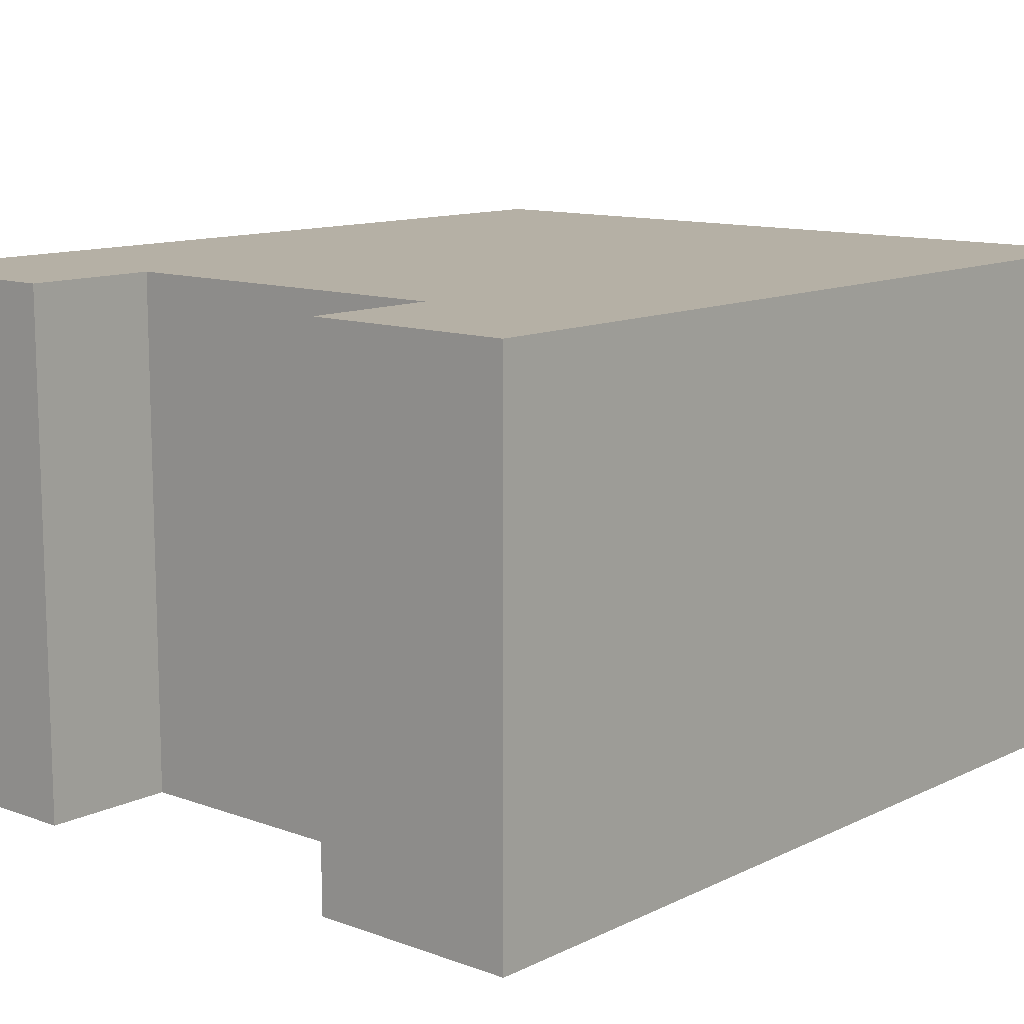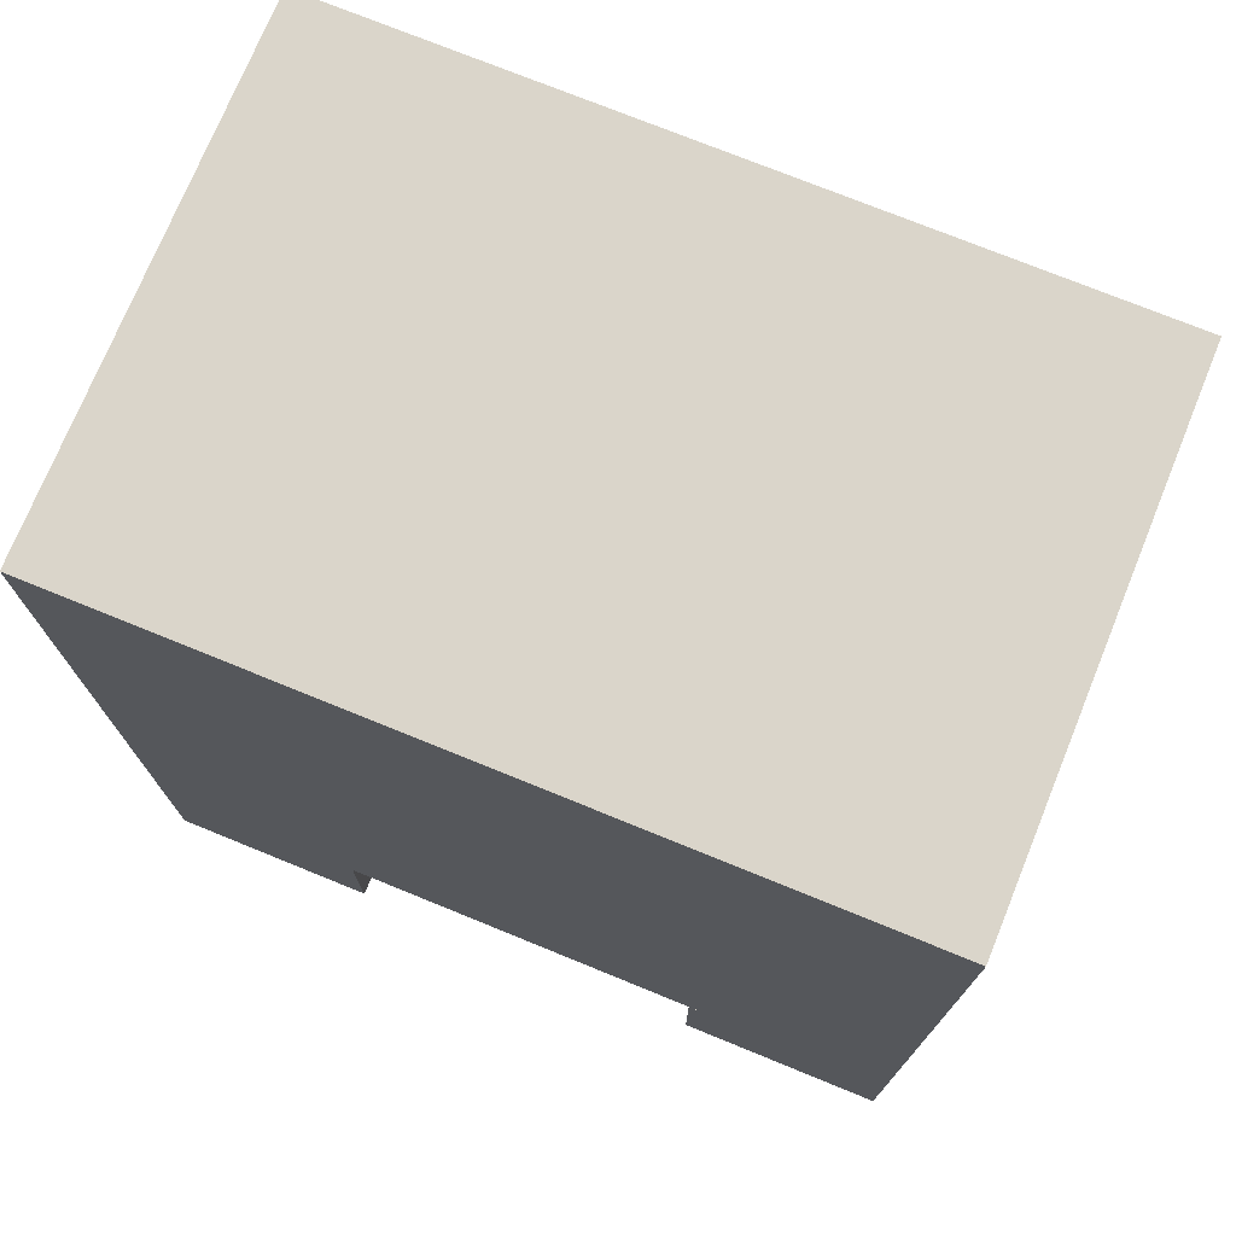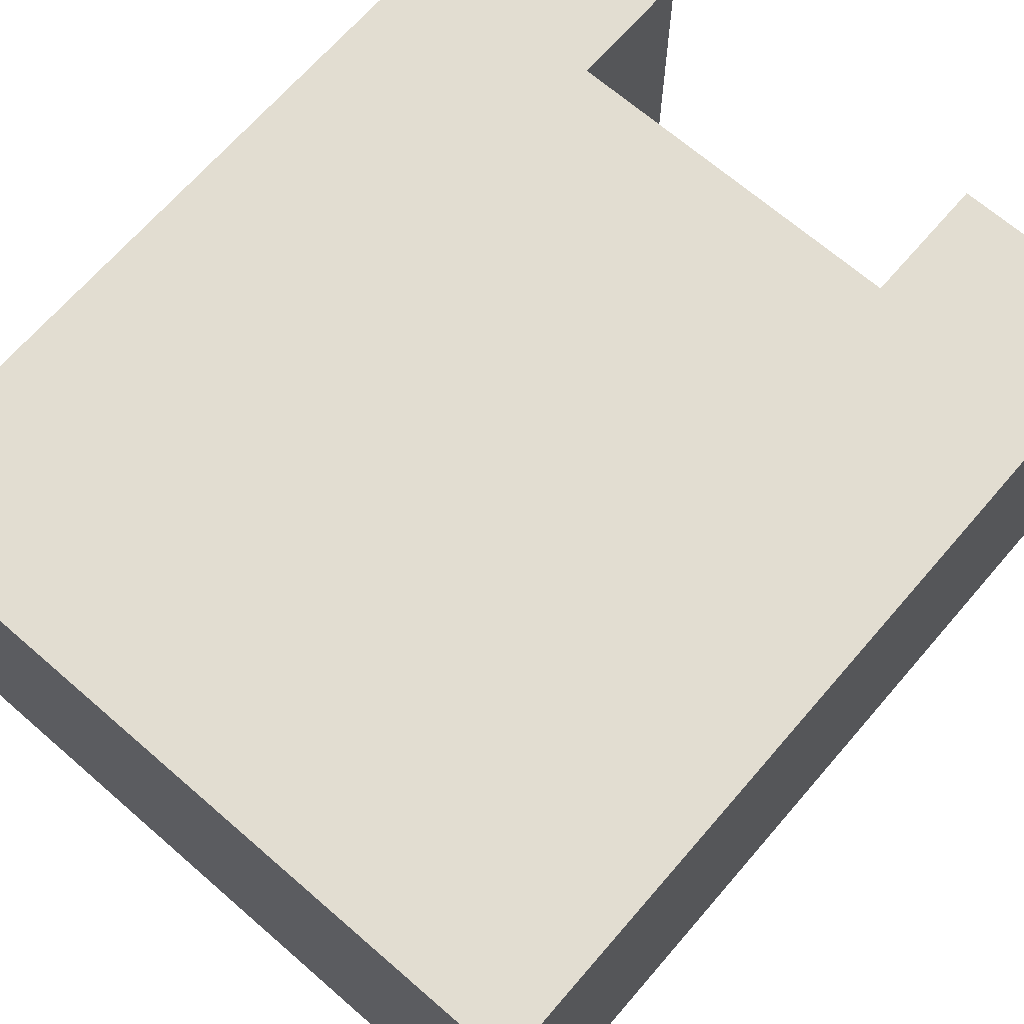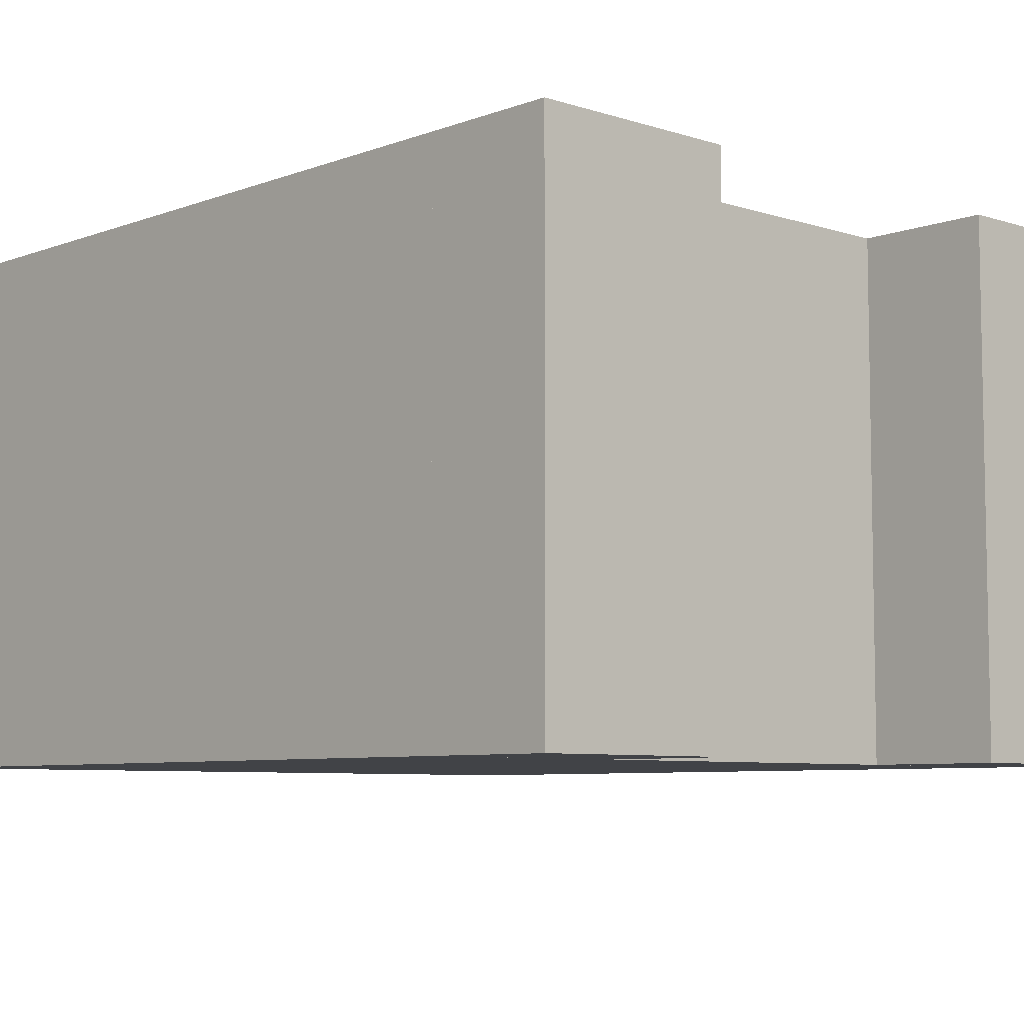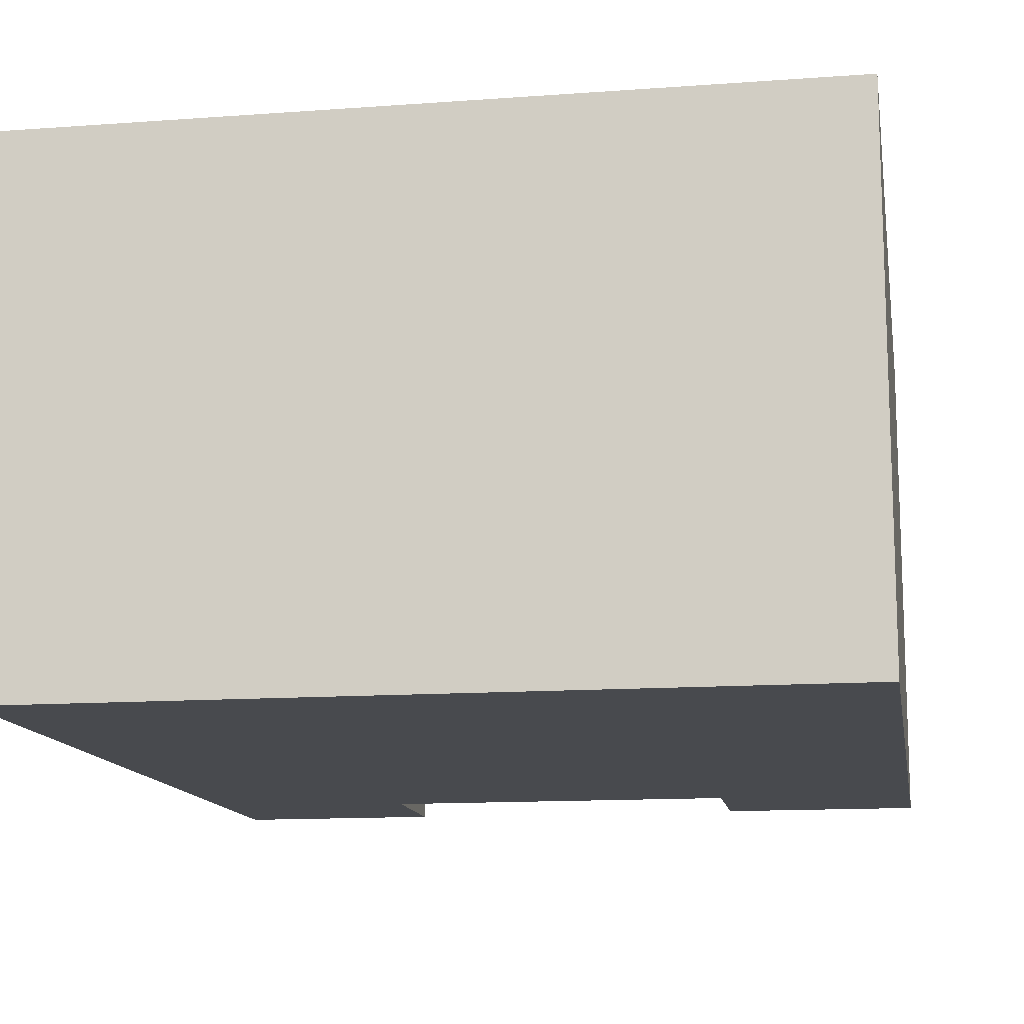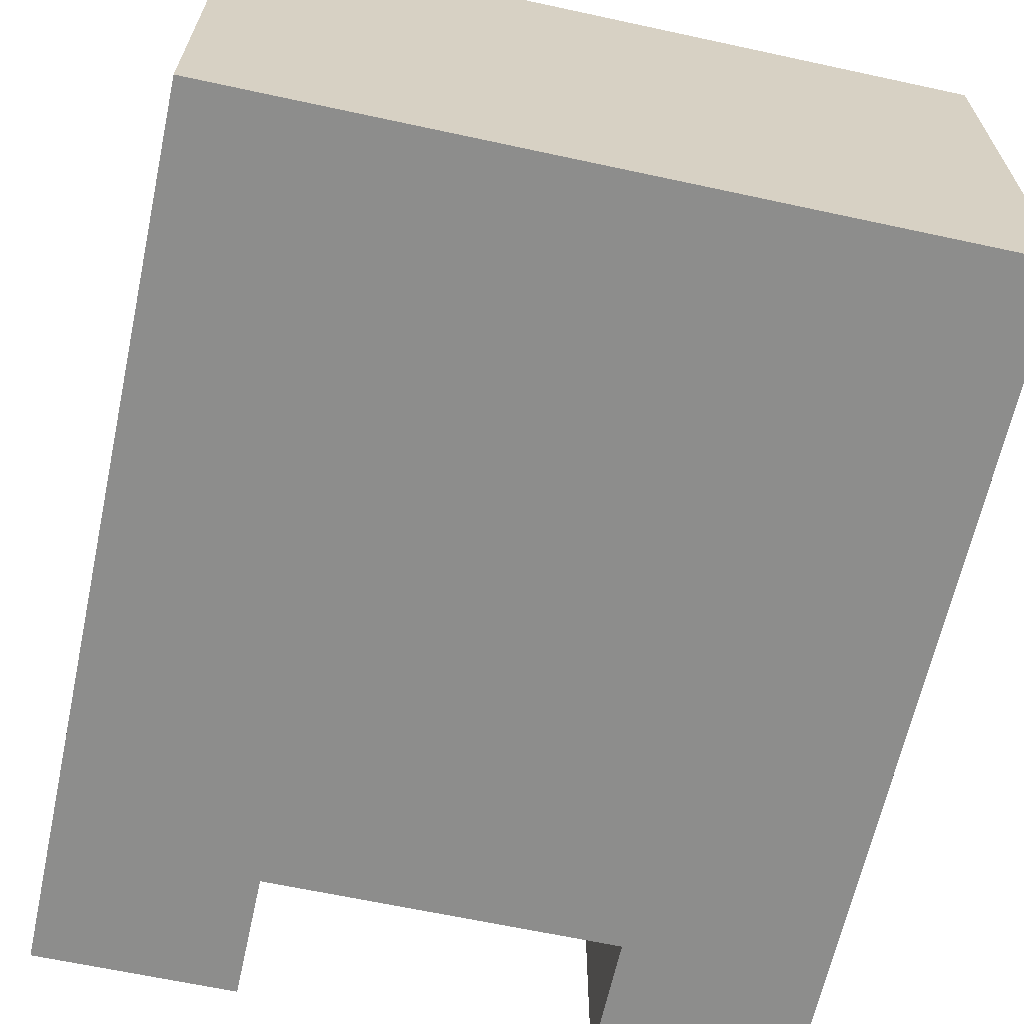
<metadata>
{"format":"obj","ext":"obj","renderer":"f3d","projection":"perspective","resolution":1024,"background":"white","views":[{"elev":11.7,"azim":-138.9,"up":"+Y"},{"elev":74.2,"azim":22.2,"up":"+Z"},{"elev":68.4,"azim":40.9,"up":"+Y"},{"elev":-6.9,"azim":137.1,"up":"+Y"},{"elev":-13.2,"azim":9.5,"up":"+Y"},{"elev":-64.5,"azim":-12.3,"up":"+Y"}]}
</metadata>
<code>
g default
v 0.801 0.5284 -0.1172
v 0.801 0.5284 -0.3772
v 0.801 -0.4716 -0.1172
v 0.801 -0.4716 -0.3772
v 0.401 0.5284 -0.1172
v 0.401 0.5284 -0.3772
v 0.401 -0.4716 -0.1172
v 0.401 -0.4716 -0.3772
v 0.801 0.5284 1.383
v 0.801 0.5284 -0.1172
v 0.801 -0.4716 1.383
v 0.801 -0.4716 -0.1172
v -0.699 0.5284 1.383
v -0.699 0.5284 -0.1172
v -0.699 -0.4716 1.383
v -0.699 -0.4716 -0.1172
v -0.299 0.5284 -0.1172
v -0.299 0.5284 -0.3772
v -0.299 -0.4716 -0.1172
v -0.299 -0.4716 -0.3772
v -0.699 0.5284 -0.1172
v -0.699 0.5284 -0.3772
v -0.699 -0.4716 -0.1172
v -0.699 -0.4716 -0.3772
g imm3:IVCON
f 1 5 7
f 1 7 3
f 1 2 6
f 1 6 5
f 1 3 4
f 1 4 2
f 5 6 8
f 5 8 7
f 2 4 8
f 2 8 6
f 3 7 8
f 3 8 4
f 9 13 15
f 9 15 11
f 9 10 14
f 9 14 13
f 9 11 12
f 9 12 10
f 13 14 16
f 13 16 15
f 10 12 16
f 10 16 14
f 11 15 16
f 11 16 12
f 17 21 23
f 17 23 19
f 17 18 22
f 17 22 21
f 17 19 20
f 17 20 18
f 21 22 24
f 21 24 23
f 18 20 24
f 18 24 22
f 19 23 24
f 19 24 20

</code>
